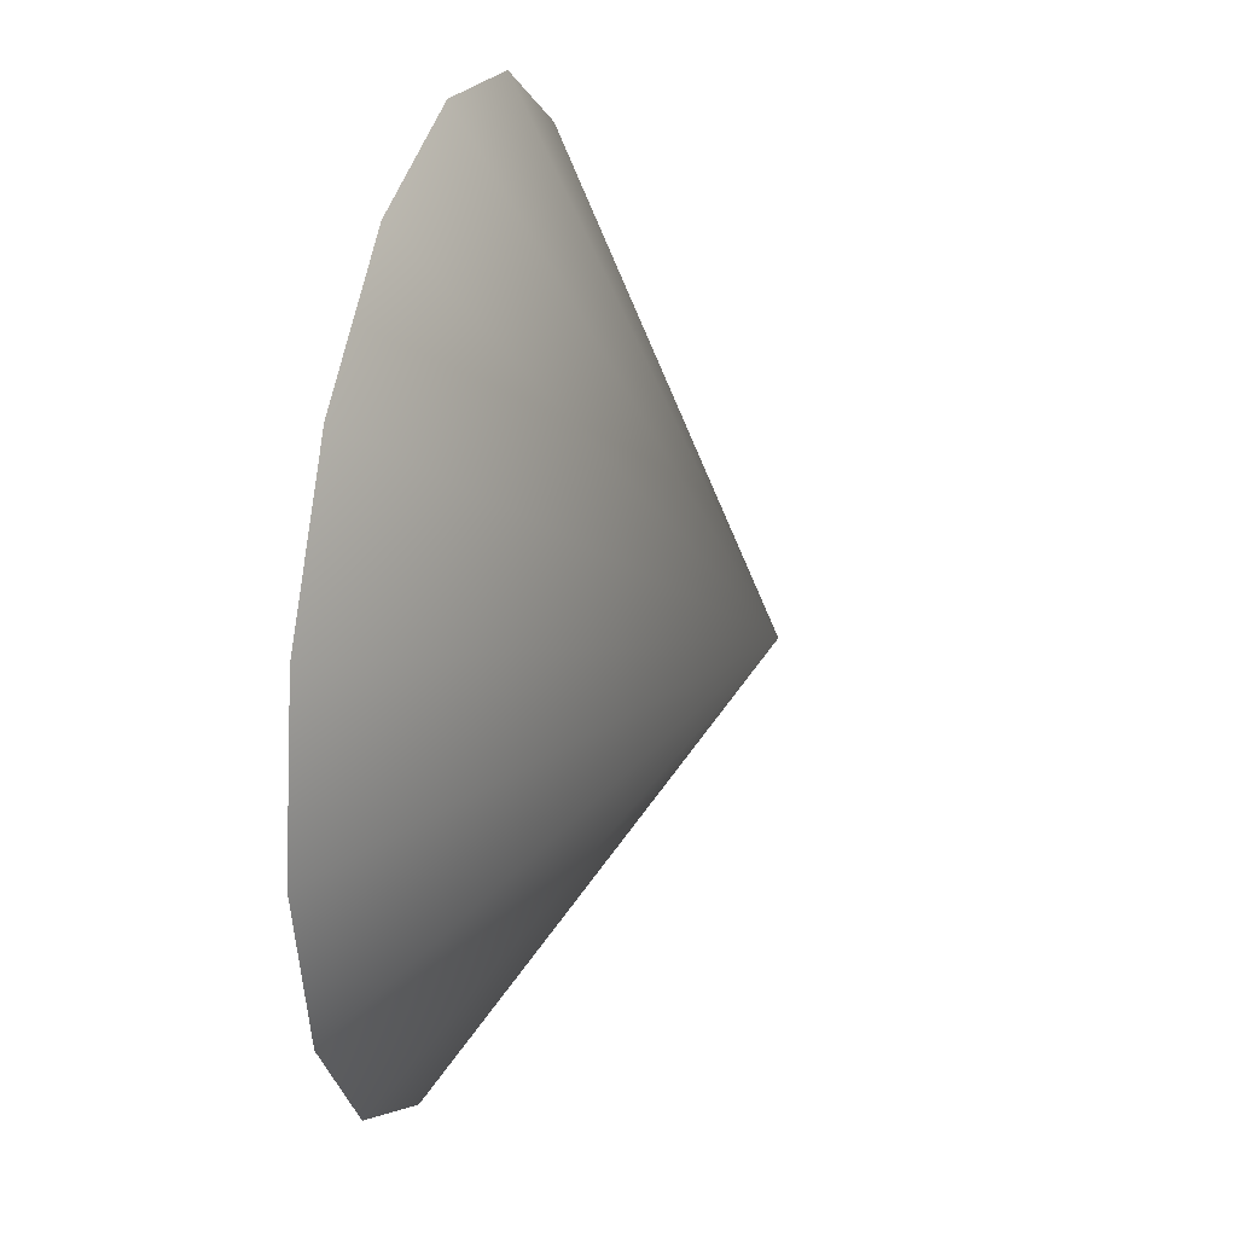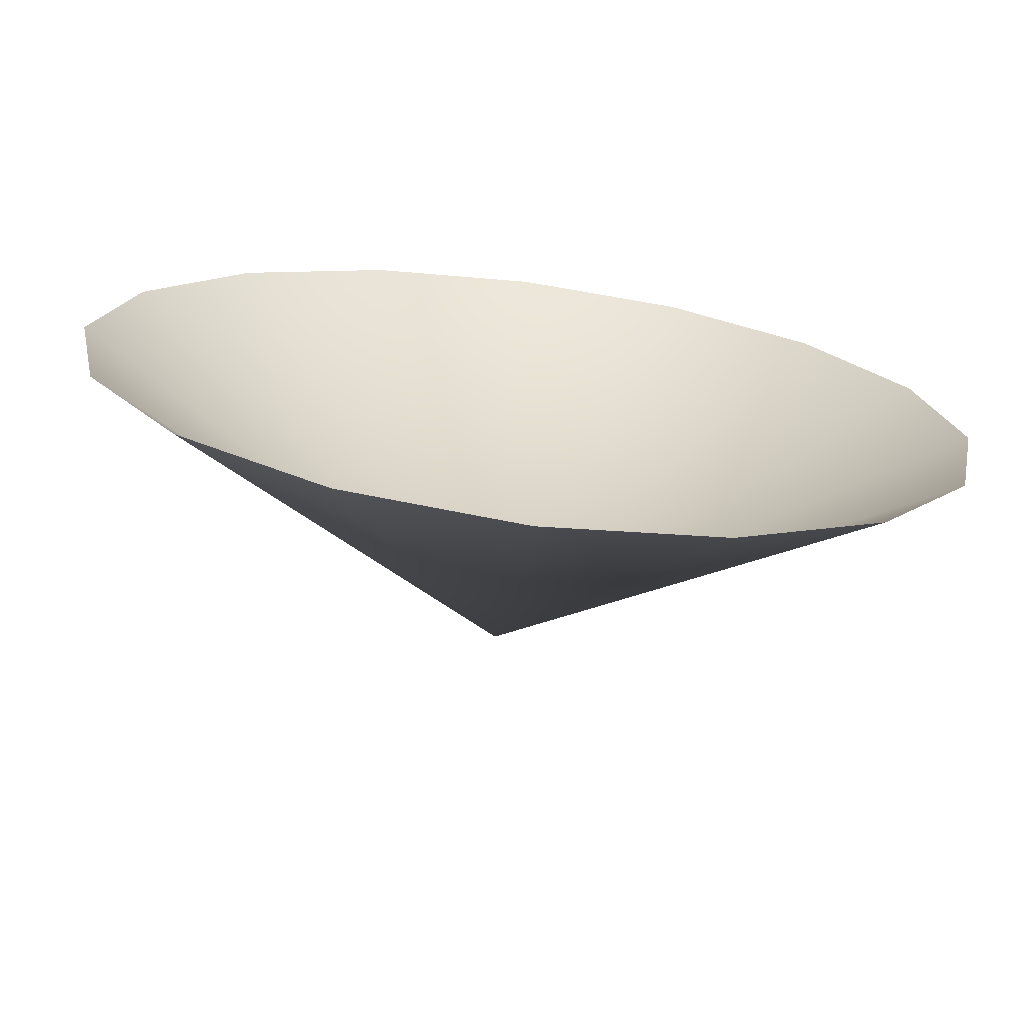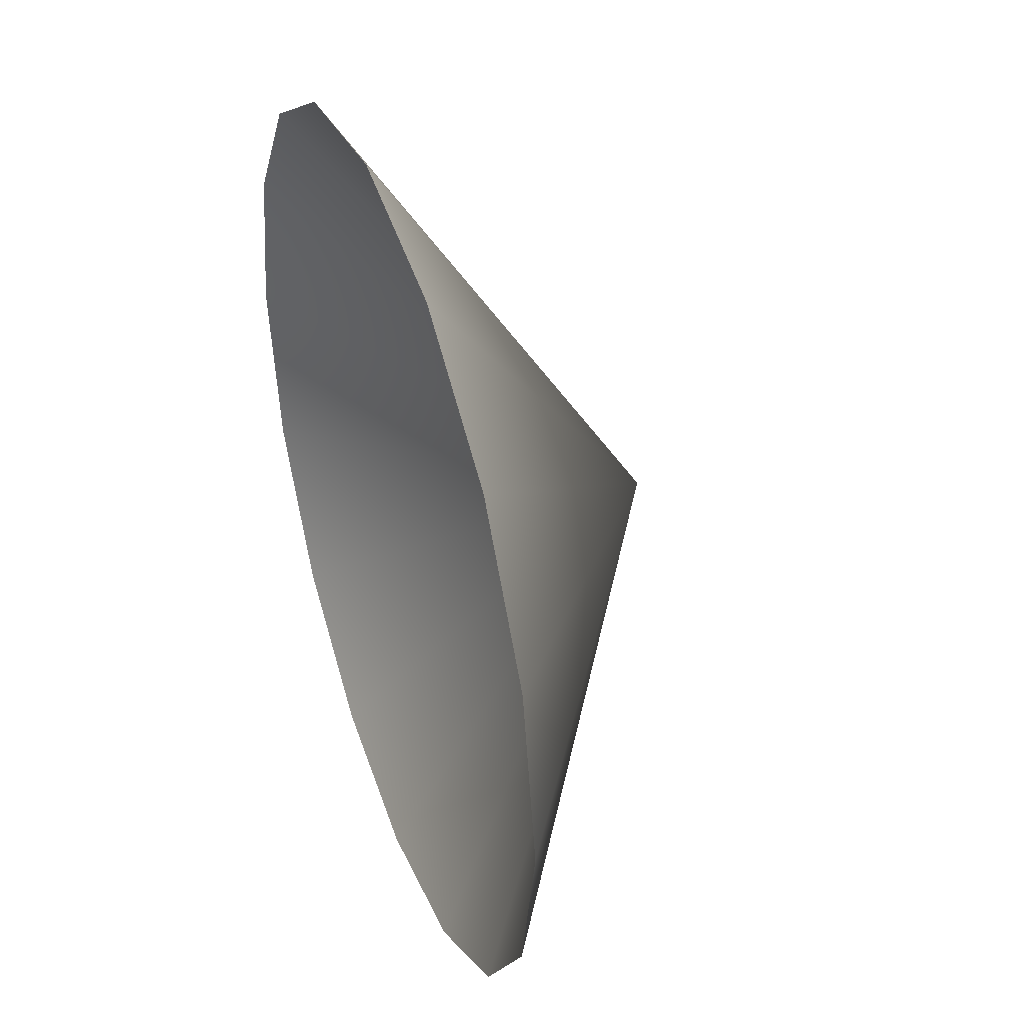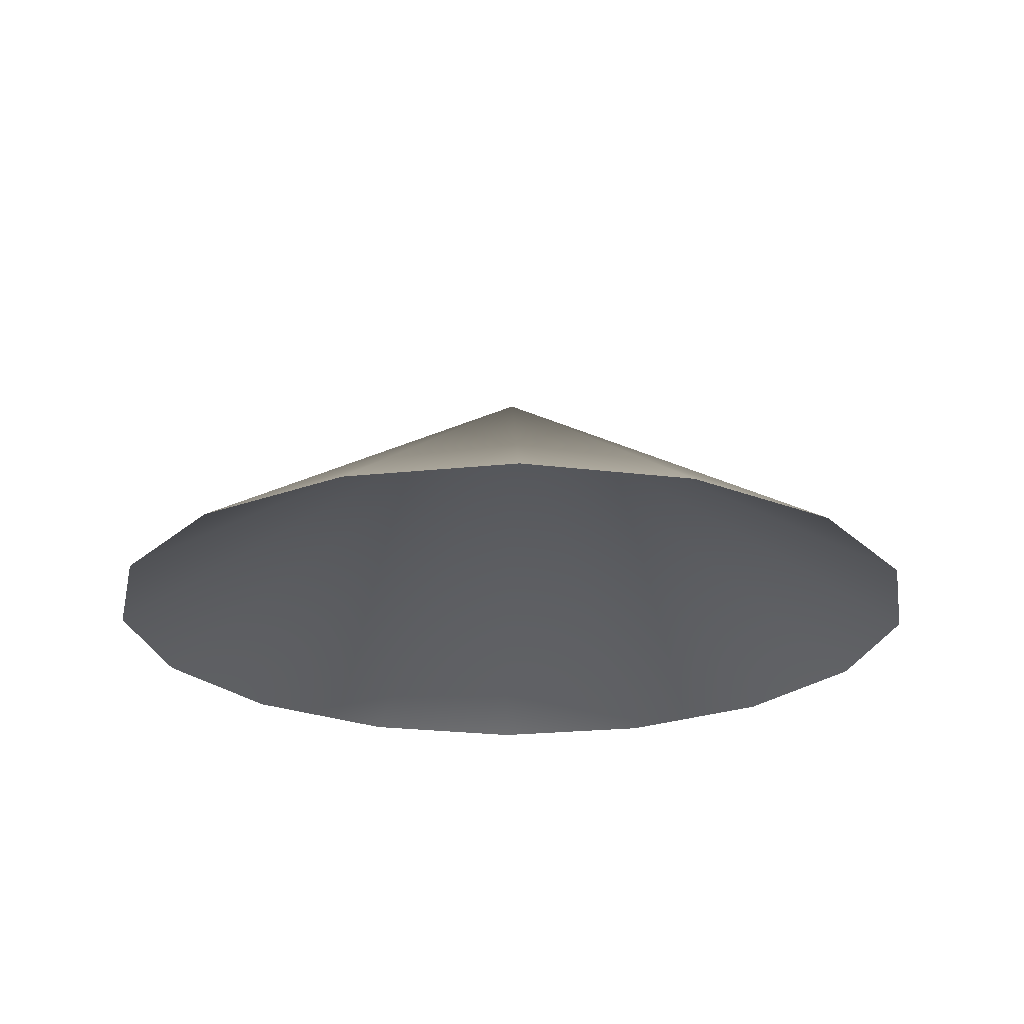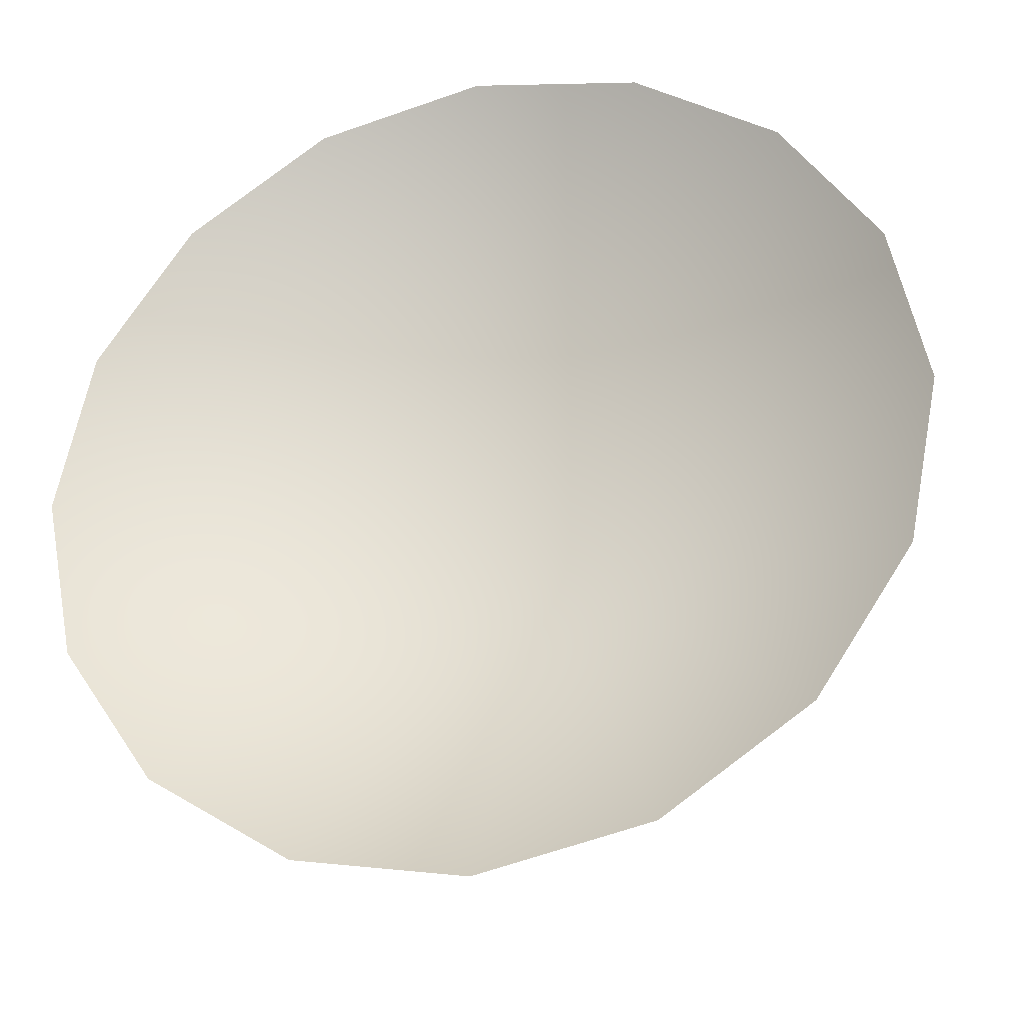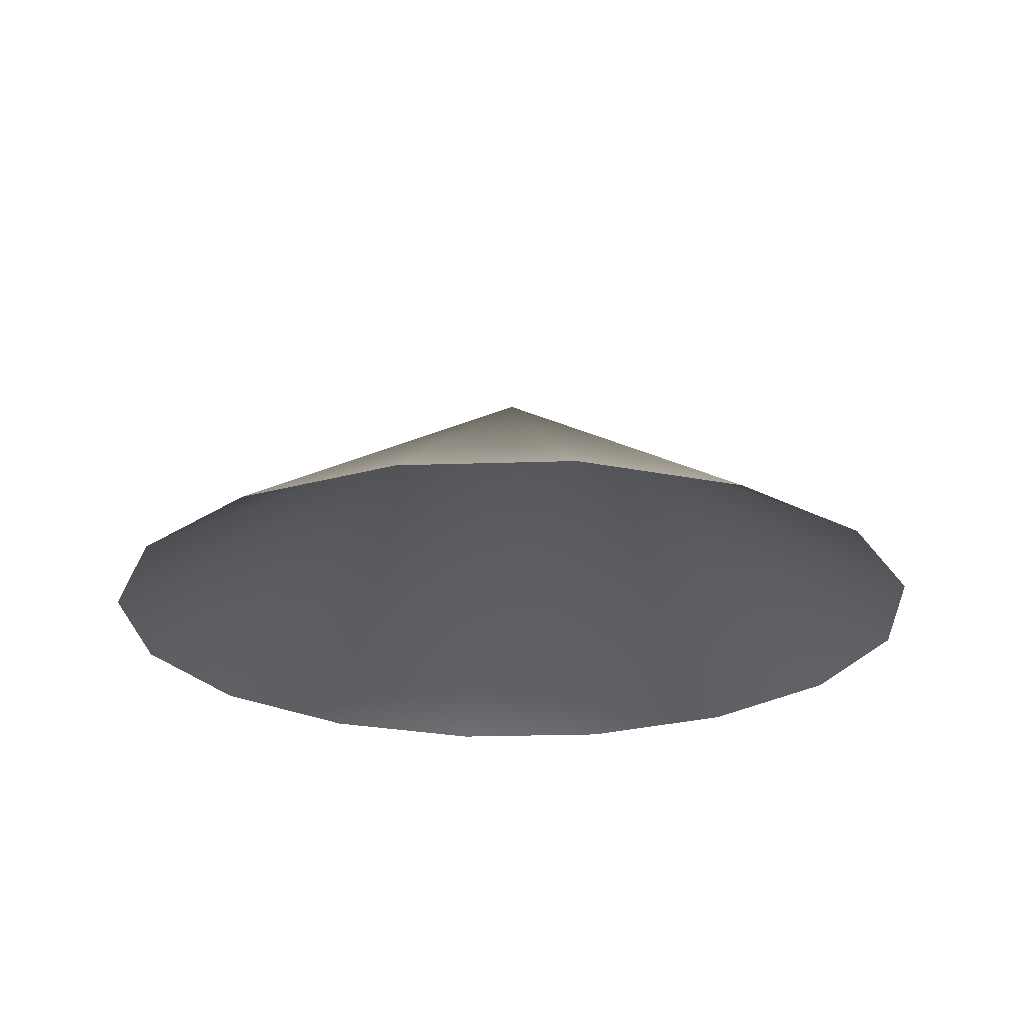
<metadata>
{"format":"obj","ext":"obj","renderer":"f3d","projection":"perspective","resolution":1024,"background":"white","views":[{"elev":29.6,"azim":103.9,"up":"+Z"},{"elev":-71.6,"azim":-7.4,"up":"+Z"},{"elev":40.8,"azim":70.4,"up":"+Z"},{"elev":-22.8,"azim":-113.4,"up":"+Y"},{"elev":-29.9,"azim":15.7,"up":"+Z"},{"elev":-23.3,"azim":127.0,"up":"+Y"}]}
</metadata>
<code>
o PileOfMaterials_Cone
v -0 -1 -7.165
v 2.742 -1 -6.62
v 5.067 -1 -5.067
v 6.62 -1 -2.742
v 7.165 -1 0
v 6.62 -1 2.742
v 5.067 -1 5.067
v 2.742 -1 6.62
v 1e-06 -1 7.165
v -2.742 -1 6.62
v -5.067 -1 5.067
v -0 3.406 0
v -6.62 -1 2.742
v -7.165 -1 -0
v -6.62 -1 -2.742
v -5.067 -1 -5.067
v -2.742 -1 -6.62
f 1 12 2
f 2 12 3
f 3 12 4
f 4 12 5
f 5 12 6
f 6 12 7
f 7 12 8
f 8 12 9
f 9 12 10
f 10 12 11
f 11 12 13
f 13 12 14
f 14 12 15
f 15 12 16
f 16 12 17
f 17 12 1

</code>
